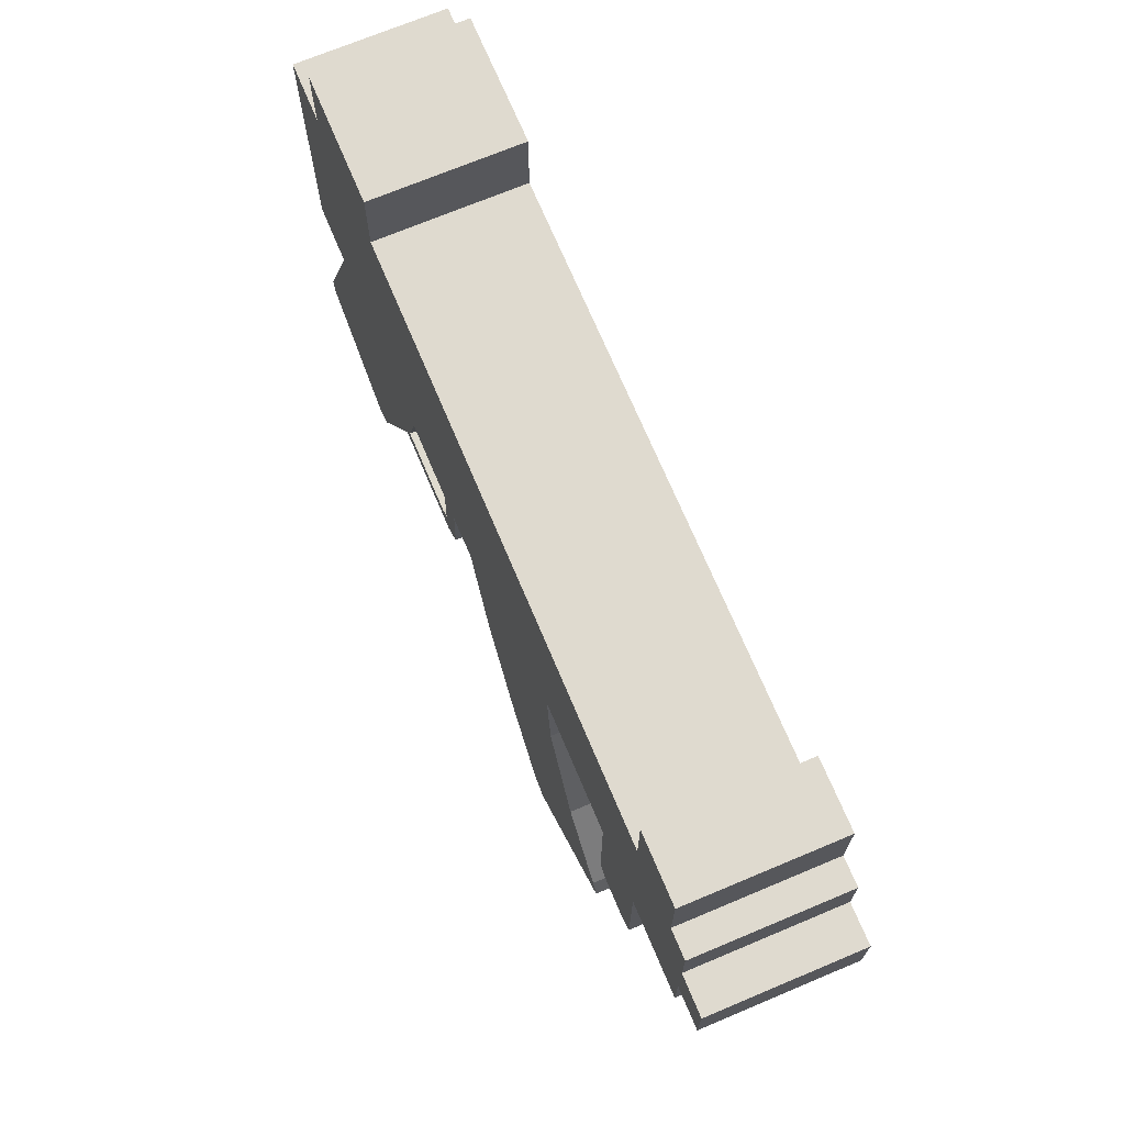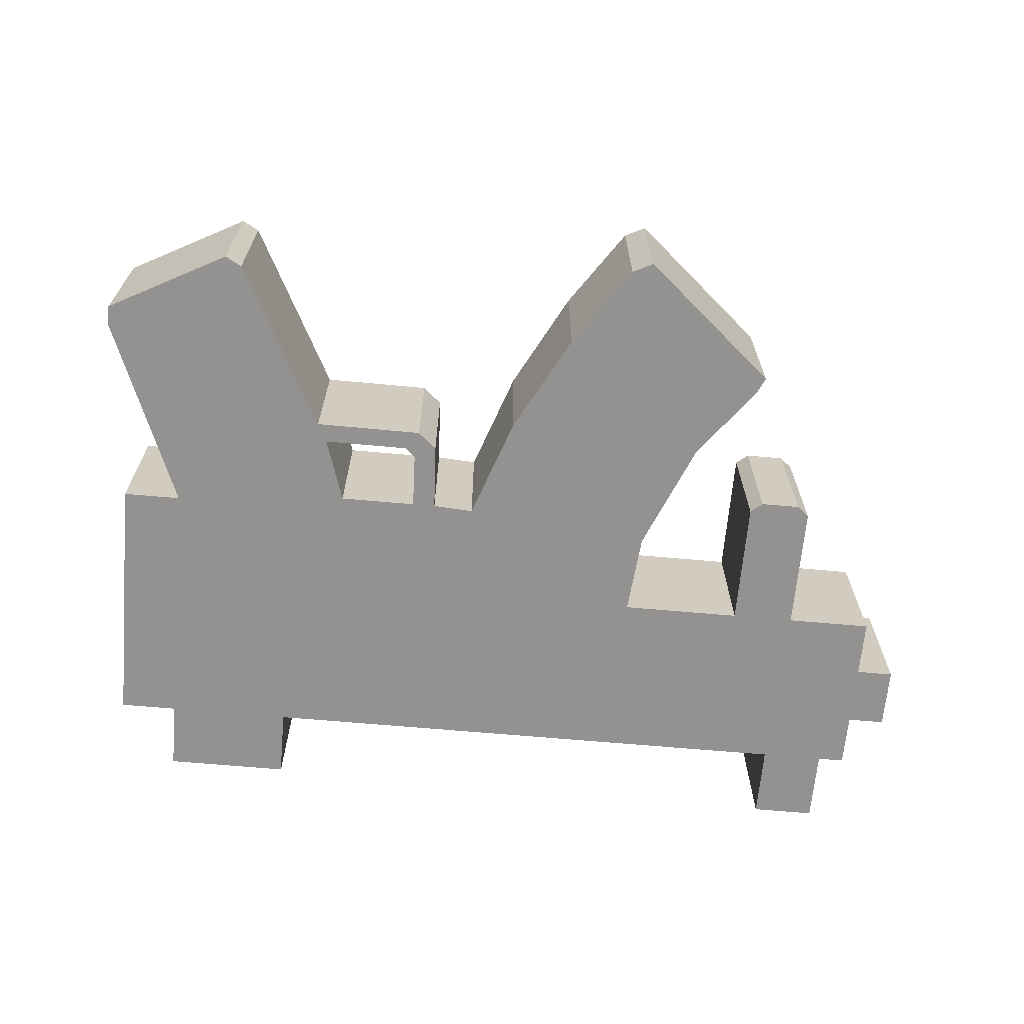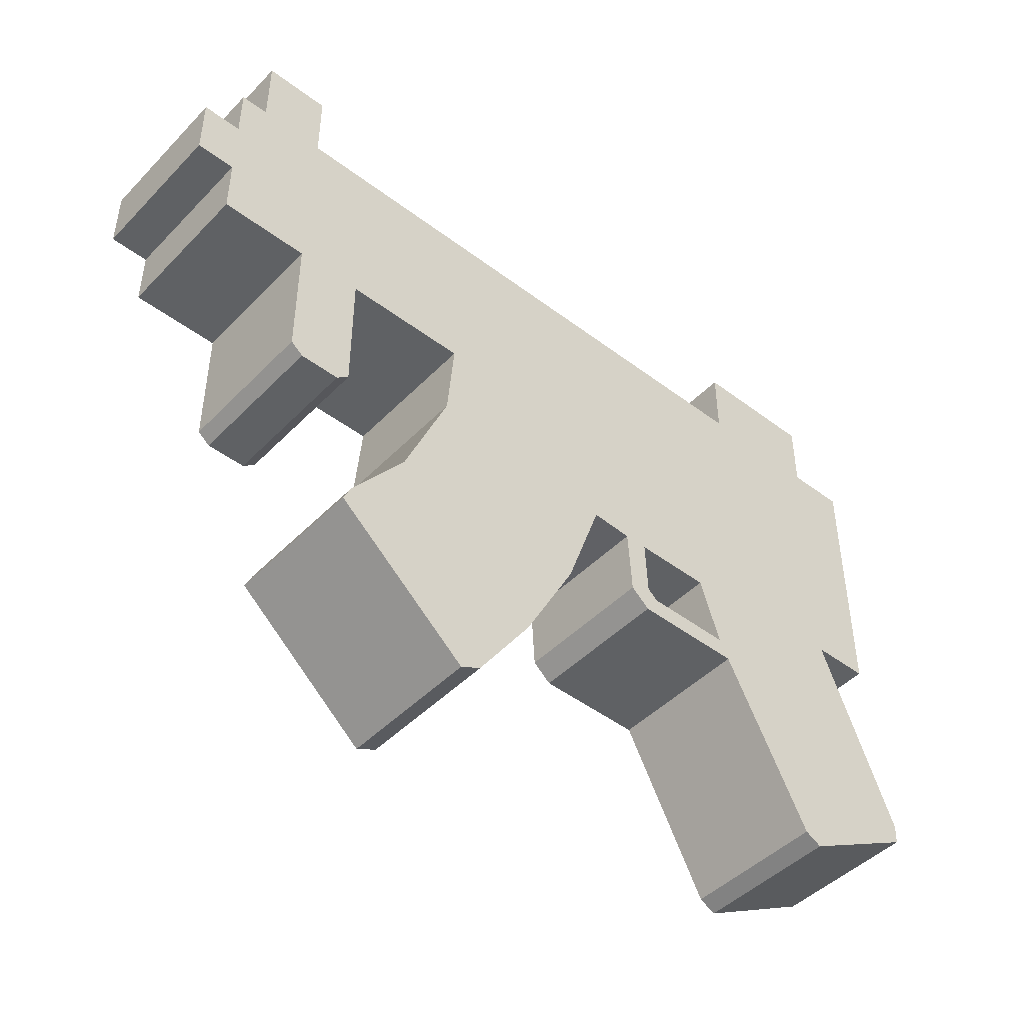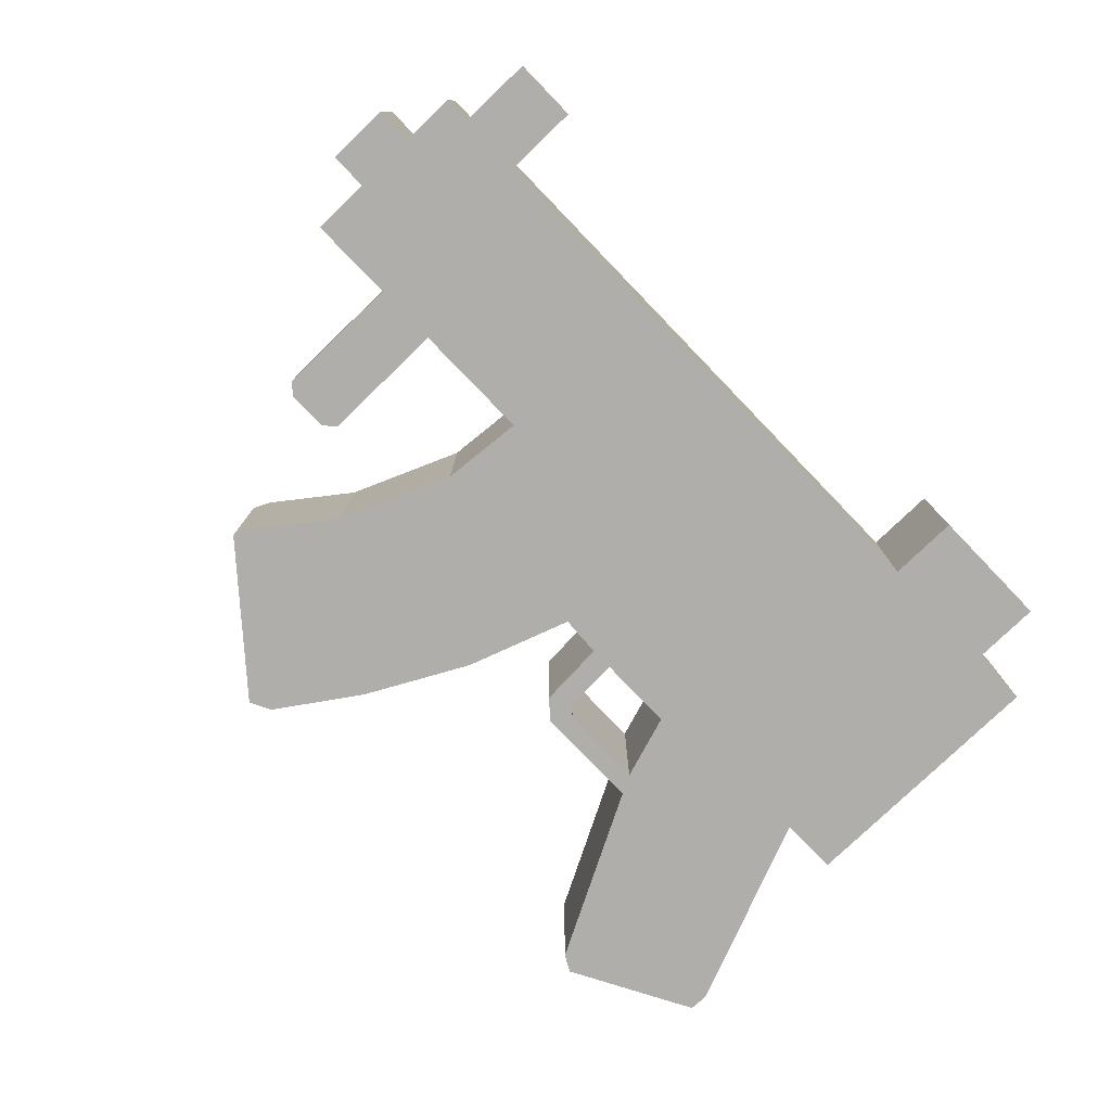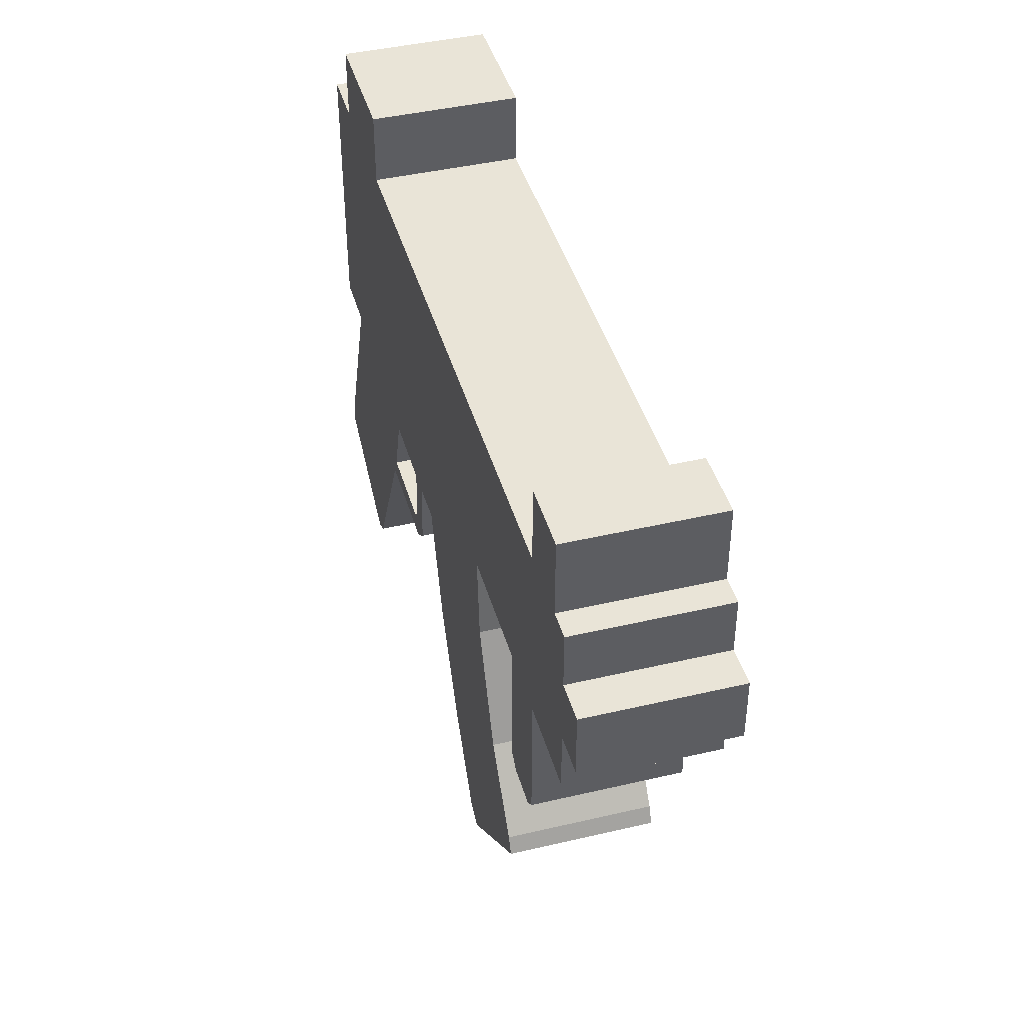
<metadata>
{"format":"obj","ext":"obj","renderer":"f3d","projection":"perspective","resolution":1024,"background":"white","views":[{"elev":70.7,"azim":67.2,"up":"+Y"},{"elev":-66.5,"azim":-5.1,"up":"+Z"},{"elev":-45.9,"azim":139.1,"up":"+Y"},{"elev":-77.6,"azim":134.0,"up":"+Z"},{"elev":42.8,"azim":74.4,"up":"+Y"}]}
</metadata>
<code>
g SM_Icon_Gun
v -0.1038 -0.09552 0.02416
v -0.1094 -0.09857 0.02416
v -0.15 -0.07676 0.02416
v -0.1503 -0.07034 0.02416
v -0.07414 -0.03886 0.02416
v -0.1239 -0.005044 0.02416
v -0.1437 0.08403 0.02416
v -0.1437 0.08403 -0.02416
v -0.124 0.08403 -0.02416
v -0.124 0.08403 0.02416
v -0.1437 -0.005044 -0.02416
v -0.1437 -0.005044 0.02416
v -0.1239 -0.005044 0.02416
v -0.1239 -0.005044 -0.02416
v 0.1376 0.0248 0.02416
v 0.1376 0.04447 0.02416
v 0.1376 0.04447 -0.02416
v 0.1376 0.0248 -0.02416
v -0.1437 -0.005044 -0.02416
v -0.1437 0.08403 -0.02416
v -0.1437 0.08403 0.02416
v -0.1437 -0.005044 0.02416
v 0.04594 0.0248 0.02416
v 0.08698 0.0248 0.02416
v 0.08698 0.0248 -0.02416
v 0.04594 0.0248 -0.02416
v 0.08276 -0.06498 0.02416
v 0.06395 -0.0401 0.02416
v 0.06395 -0.0401 -0.02416
v 0.08276 -0.06498 -0.02416
v -0.1503 -0.07034 0.02416
v -0.15 -0.07676 0.02416
v -0.15 -0.07676 -0.02416
v -0.1503 -0.07034 -0.02416
v -0.15 -0.07676 0.02416
v -0.1094 -0.09857 0.02416
v -0.1094 -0.09857 -0.02416
v -0.15 -0.07676 -0.02416
v -0.1094 -0.09857 0.02416
v -0.1038 -0.09552 0.02416
v -0.1038 -0.09552 -0.02416
v -0.1094 -0.09857 -0.02416
v -0.03745 -0.03864 0.02416
v -0.03103 -0.03311 0.02416
v -0.03103 -0.03311 -0.02416
v -0.03745 -0.03864 -0.02416
v -0.03103 -0.03311 0.02416
v -0.02973 -0.01031 0.02416
v -0.02973 -0.01031 -0.02416
v -0.03103 -0.03311 -0.02416
v -0.02973 -0.01031 0.02416
v -0.01586 -0.009474 0.02416
v -0.01586 -0.009474 -0.02416
v -0.02973 -0.01031 -0.02416
v 0.01445 -0.07848 0.02416
v 0.03306 -0.1057 0.02416
v 0.03306 -0.1057 -0.02416
v 0.01445 -0.07848 -0.02416
v 0.04007 -0.1092 0.02416
v 0.08533 -0.07045 0.02416
v 0.08533 -0.07045 -0.02416
v 0.04007 -0.1092 -0.02416
v 0.1376 0.06557 -0.02416
v 0.1376 0.08403 -0.02416
v 0.1285 0.08403 -0.02416
v 0.1085 0.0248 -0.02416
v 0.1376 0.04447 -0.02416
v 0.1503 0.06557 -0.02416
v 0.1503 0.04447 -0.02416
v 0.1376 0.0248 -0.02416
v 0.107 0.08403 -0.02416
v 0.107 0.1092 -0.02416
v 0.1285 0.1092 -0.02416
v 0.08698 0.0248 -0.02416
v 0.1043 -0.02187 -0.02416
v 0.1085 -0.01849 -0.02416
v 0.0911 -0.02187 -0.02416
v 0.08698 -0.01849 -0.02416
v 0.04594 0.0248 -0.02416
v -0.08172 0.08403 -0.02416
v -0.01586 -0.009474 -0.02416
v -0.02973 -0.01031 -0.02416
v -0.03761 -0.01031 -0.02416
v -0.03103 -0.03311 -0.02416
v -0.03833 -0.02915 -0.02416
v -0.03745 -0.03864 -0.02416
v -0.04188 -0.03225 -0.02416
v -0.07414 -0.03886 -0.02416
v -0.07079 -0.03237 -0.02416
v -0.06373 -0.01031 -0.02416
v -0.1239 -0.005044 -0.02416
v -0.124 0.08403 -0.02416
v -0.124 0.1077 -0.02416
v -0.08172 0.1077 -0.02416
v -0.1437 0.08403 -0.02416
v -0.1437 -0.005044 -0.02416
v 0.04594 0.0248 0.02416
v -0.003501 -0.04464 0.02416
v -0.01586 -0.009474 0.02416
v 0.04836 -0.002961 0.02416
v 0.01445 -0.07848 0.02416
v 0.06395 -0.0401 0.02416
v 0.03306 -0.1057 0.02416
v 0.08276 -0.06498 0.02416
v 0.04007 -0.1092 0.02416
v 0.08533 -0.07045 0.02416
v -0.01586 -0.009474 0.02416
v -0.003501 -0.04464 0.02416
v -0.003501 -0.04464 -0.02416
v -0.01586 -0.009474 -0.02416
v -0.01586 -0.009474 -0.02416
v 0.04836 -0.002961 -0.02416
v 0.04594 0.0248 -0.02416
v -0.003501 -0.04464 -0.02416
v 0.06395 -0.0401 -0.02416
v 0.01445 -0.07848 -0.02416
v 0.08276 -0.06498 -0.02416
v 0.03306 -0.1057 -0.02416
v 0.08533 -0.07045 -0.02416
v 0.04007 -0.1092 -0.02416
v 0.04836 -0.002961 0.02416
v 0.04594 0.0248 0.02416
v 0.04594 0.0248 -0.02416
v 0.04836 -0.002961 -0.02416
v -0.003501 -0.04464 0.02416
v 0.01445 -0.07848 0.02416
v 0.01445 -0.07848 -0.02416
v -0.003501 -0.04464 -0.02416
v 0.06395 -0.0401 0.02416
v 0.04836 -0.002961 0.02416
v 0.04836 -0.002961 -0.02416
v 0.06395 -0.0401 -0.02416
v 0.08533 -0.07045 0.02416
v 0.08276 -0.06498 0.02416
v 0.08276 -0.06498 -0.02416
v 0.08533 -0.07045 -0.02416
v 0.03306 -0.1057 0.02416
v 0.04007 -0.1092 0.02416
v 0.04007 -0.1092 -0.02416
v 0.03306 -0.1057 -0.02416
v -0.124 0.08403 0.02416
v -0.124 0.1077 0.02416
v -0.08172 0.1077 0.02416
v -0.08172 0.08403 0.02416
v -0.1239 -0.005044 0.02416
v -0.1437 -0.005044 0.02416
v -0.1437 0.08403 0.02416
v -0.07414 -0.03886 0.02416
v -0.06373 -0.01031 0.02416
v -0.02973 -0.01031 0.02416
v -0.01586 -0.009474 0.02416
v 0.04594 0.0248 0.02416
v 0.107 0.08403 0.02416
v 0.08698 0.0248 0.02416
v -0.07079 -0.03237 0.02416
v -0.06373 -0.01031 0.02416
v -0.04188 -0.03225 0.02416
v -0.03745 -0.03864 0.02416
v -0.03833 -0.02915 0.02416
v -0.03103 -0.03311 0.02416
v -0.03761 -0.01031 0.02416
v -0.02973 -0.01031 0.02416
v 0.1085 0.0248 0.02416
v 0.1085 -0.01849 0.02416
v 0.1043 -0.02187 0.02416
v 0.0911 -0.02187 0.02416
v 0.08698 -0.01849 0.02416
v 0.1285 0.08403 0.02416
v 0.1285 0.1092 0.02416
v 0.107 0.1092 0.02416
v 0.1376 0.04447 0.02416
v 0.1376 0.0248 0.02416
v 0.1376 0.06557 0.02416
v 0.1376 0.08403 0.02416
v 0.1503 0.04447 0.02416
v 0.1503 0.06557 0.02416
v -0.1038 -0.09552 0.02416
v -0.07414 -0.03886 0.02416
v -0.07414 -0.03886 -0.02416
v -0.1038 -0.09552 -0.02416
v -0.1239 -0.005044 0.02416
v -0.1503 -0.07034 0.02416
v -0.1503 -0.07034 -0.02416
v -0.1239 -0.005044 -0.02416
v -0.124 0.08403 -0.02416
v -0.124 0.1077 -0.02416
v -0.124 0.1077 0.02416
v -0.124 0.08403 0.02416
v 0.1285 0.08403 -0.02416
v 0.1376 0.08403 -0.02416
v 0.1376 0.08403 0.02416
v 0.1285 0.08403 0.02416
v -0.124 0.1077 -0.02416
v -0.08172 0.1077 -0.02416
v -0.08172 0.1077 0.02416
v -0.124 0.1077 0.02416
v -0.08172 0.1077 -0.02416
v -0.08172 0.08403 -0.02416
v -0.08172 0.08403 0.02416
v -0.08172 0.1077 0.02416
v 0.1085 -0.01849 0.02416
v 0.1085 0.0248 0.02416
v 0.1085 0.0248 -0.02416
v 0.1085 -0.01849 -0.02416
v 0.1085 0.0248 0.02416
v 0.1376 0.0248 0.02416
v 0.1376 0.0248 -0.02416
v 0.1085 0.0248 -0.02416
v 0.1503 0.06557 0.02416
v 0.1376 0.06557 0.02416
v 0.1376 0.06557 -0.02416
v 0.1503 0.06557 -0.02416
v 0.1376 0.06557 0.02416
v 0.1376 0.08403 0.02416
v 0.1376 0.08403 -0.02416
v 0.1376 0.06557 -0.02416
v 0.1285 0.1092 -0.02416
v 0.1285 0.08403 -0.02416
v 0.1285 0.08403 0.02416
v 0.1285 0.1092 0.02416
v -0.08172 0.08403 -0.02416
v 0.107 0.08403 -0.02416
v 0.107 0.08403 0.02416
v -0.08172 0.08403 0.02416
v 0.1376 0.04447 0.02416
v 0.1503 0.04447 0.02416
v 0.1503 0.04447 -0.02416
v 0.1376 0.04447 -0.02416
v 0.1503 0.04447 0.02416
v 0.1503 0.06557 0.02416
v 0.1503 0.06557 -0.02416
v 0.1503 0.04447 -0.02416
v 0.107 0.08403 -0.02416
v 0.107 0.1092 -0.02416
v 0.107 0.1092 0.02416
v 0.107 0.08403 0.02416
v 0.107 0.1092 -0.02416
v 0.1285 0.1092 -0.02416
v 0.1285 0.1092 0.02416
v 0.107 0.1092 0.02416
v 0.08698 0.0248 0.02416
v 0.08698 -0.01849 0.02416
v 0.08698 -0.01849 -0.02416
v 0.08698 0.0248 -0.02416
v 0.1043 -0.02187 0.02416
v 0.1085 -0.01849 0.02416
v 0.1085 -0.01849 -0.02416
v 0.1043 -0.02187 -0.02416
v -0.1038 -0.09552 -0.02416
v -0.07414 -0.03886 -0.02416
v -0.1239 -0.005044 -0.02416
v -0.07079 -0.03237 -0.02416
v -0.06373 -0.01031 -0.02416
v -0.1239 -0.005044 -0.02416
v -0.1094 -0.09857 -0.02416
v -0.1038 -0.09552 -0.02416
v -0.15 -0.07676 -0.02416
v -0.1503 -0.07034 -0.02416
v -0.07414 -0.03886 0.02416
v -0.03745 -0.03864 0.02416
v -0.03745 -0.03864 -0.02416
v -0.07414 -0.03886 -0.02416
v 0.08698 -0.01849 0.02416
v 0.0911 -0.02187 0.02416
v 0.0911 -0.02187 -0.02416
v 0.08698 -0.01849 -0.02416
v 0.0911 -0.02187 -0.02416
v 0.0911 -0.02187 0.02416
v 0.1043 -0.02187 0.02416
v 0.1043 -0.02187 -0.02416
v -0.02973 -0.01031 0.02416
v -0.03761 -0.01031 0.02416
v -0.06373 -0.01031 0.02416
v -0.06373 -0.01031 0.02416
v -0.07079 -0.03237 0.02416
v -0.07079 -0.03237 -0.02416
v -0.04188 -0.03225 -0.02416
v -0.04188 -0.03225 0.02416
v -0.04188 -0.03225 0.02416
v -0.04188 -0.03225 -0.02416
v -0.03833 -0.02915 -0.02416
v -0.03833 -0.02915 0.02416
v -0.03833 -0.02915 0.02416
v -0.03833 -0.02915 -0.02416
v -0.03761 -0.01031 -0.02416
v -0.03761 -0.01031 0.02416
v -0.03761 -0.01031 0.02416
v -0.03761 -0.01031 -0.02416
v -0.06373 -0.01031 -0.02416
v -0.06373 -0.01031 0.02416
v -0.06373 -0.01031 0.02416
v -0.06373 -0.01031 -0.02416
v -0.07079 -0.03237 -0.02416
v -0.07079 -0.03237 0.02416
g SM_Icon_Gun_0
f 3 2 1
f 4 3 1
f 4 1 5
f 6 4 5
f 9 8 7
f 10 9 7
f 13 12 11
f 14 13 11
f 17 16 15
f 18 17 15
f 21 20 19
f 22 21 19
f 25 24 23
f 26 25 23
f 29 28 27
f 30 29 27
f 33 32 31
f 34 33 31
f 37 36 35
f 38 37 35
f 41 40 39
f 42 41 39
f 45 44 43
f 46 45 43
f 49 48 47
f 50 49 47
f 53 52 51
f 54 53 51
f 57 56 55
f 58 57 55
f 61 60 59
f 62 61 59
f 65 64 63
f 66 65 63
f 63 67 66
f 63 68 67
f 68 69 67
f 67 70 66
f 66 71 65
f 71 72 65
f 72 73 65
f 71 66 74
f 75 74 66
f 66 76 75
f 75 77 74
f 77 78 74
f 71 74 79
f 80 71 79
f 80 79 81
f 80 81 82
f 82 83 80
f 82 84 83
f 84 85 83
f 84 86 85
f 86 87 85
f 86 88 87
f 88 89 87
f 83 90 80
f 90 91 80
f 91 92 80
f 92 93 80
f 93 94 80
f 92 91 95
f 91 96 95
f 99 98 97
f 98 100 97
f 98 101 100
f 101 102 100
f 101 103 102
f 103 104 102
f 103 105 104
f 105 106 104
f 109 108 107
f 110 109 107
f 113 112 111
f 112 114 111
f 112 115 114
f 115 116 114
f 115 117 116
f 117 118 116
f 117 119 118
f 119 120 118
f 123 122 121
f 124 123 121
f 127 126 125
f 128 127 125
f 131 130 129
f 132 131 129
f 135 134 133
f 136 135 133
f 139 138 137
f 140 139 137
f 143 142 141
f 144 143 141
f 144 141 145
f 145 141 146
f 141 147 146
f 144 145 148
f 148 149 144
f 149 150 144
f 150 151 144
f 151 152 144
f 152 153 144
f 152 154 153
f 148 155 149
f 155 156 149
f 157 155 148
f 158 157 148
f 159 157 158
f 160 159 158
f 161 159 160
f 162 161 160
f 153 154 163
f 164 163 154
f 154 165 164
f 154 166 165
f 154 167 166
f 168 153 163
f 168 169 153
f 169 170 153
f 168 163 171
f 163 172 171
f 171 173 168
f 173 174 168
f 171 175 173
f 175 176 173
f 179 178 177
f 180 179 177
f 183 182 181
f 184 183 181
f 187 186 185
f 188 187 185
f 191 190 189
f 192 191 189
f 195 194 193
f 196 195 193
f 199 198 197
f 200 199 197
f 203 202 201
f 204 203 201
f 207 206 205
f 208 207 205
f 211 210 209
f 212 211 209
f 215 214 213
f 216 215 213
f 219 218 217
f 220 219 217
f 223 222 221
f 224 223 221
f 227 226 225
f 228 227 225
f 231 230 229
f 232 231 229
f 235 234 233
f 236 235 233
f 239 238 237
f 240 239 237
f 243 242 241
f 244 243 241
f 247 246 245
f 248 247 245
f 251 250 249
f 252 250 251
f 253 252 251
f 256 255 254
f 255 257 254
f 257 258 254
f 261 260 259
f 262 261 259
f 265 264 263
f 266 265 263
f 269 268 267
f 270 269 267
f 273 272 271
f 274 273 271
f 277 276 275
f 278 277 275
f 281 280 279
f 282 281 279
f 285 284 283
f 286 285 283
f 289 288 287
f 290 289 287
f 293 292 291
f 294 293 291

</code>
